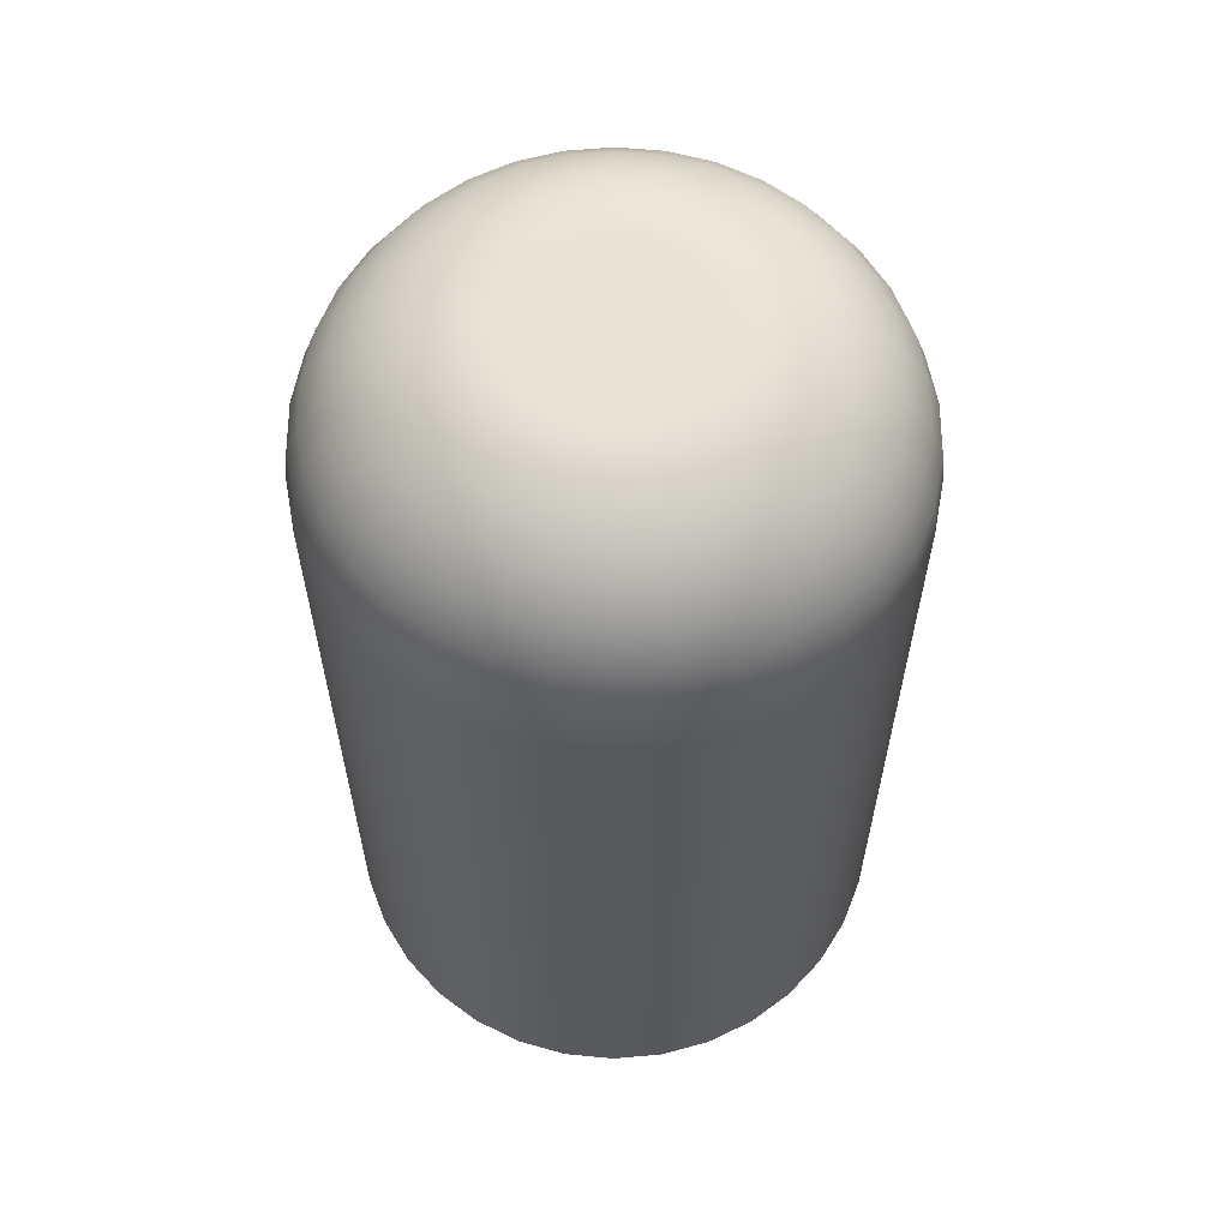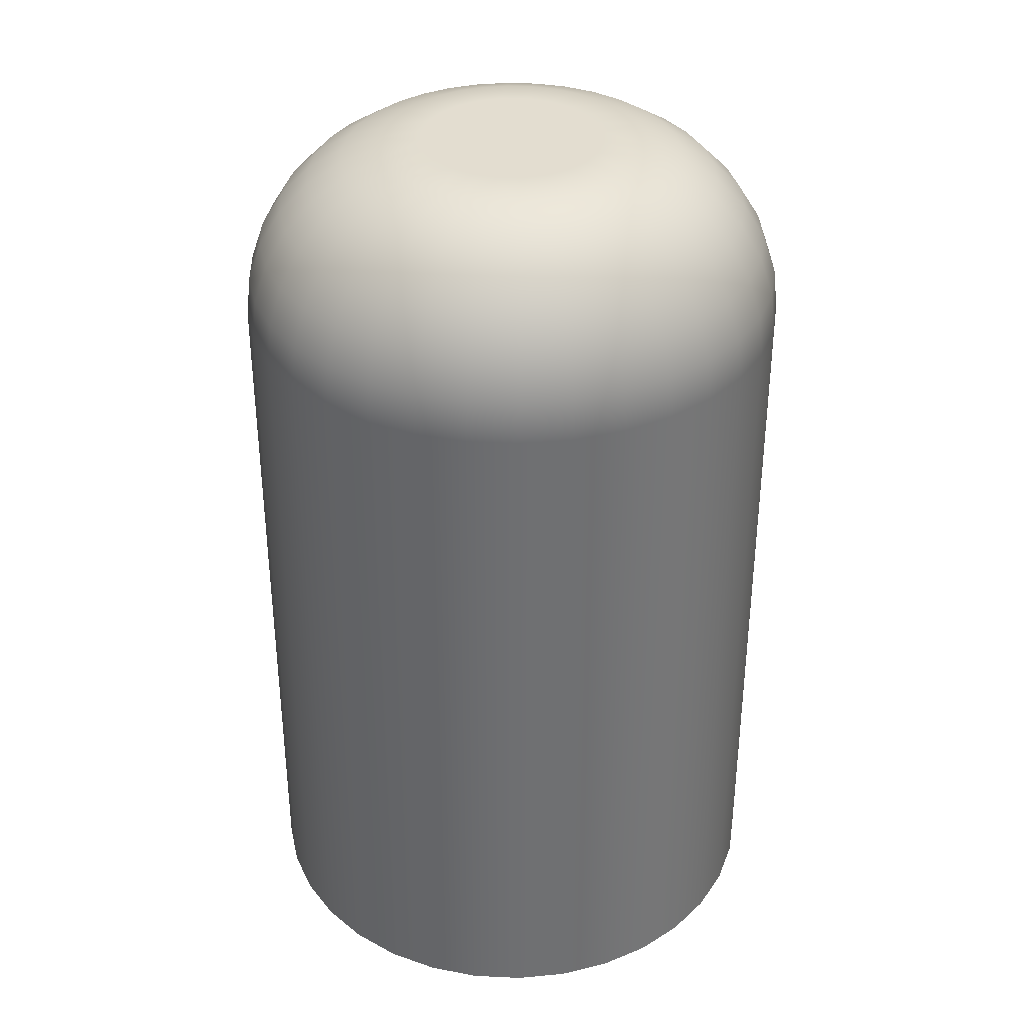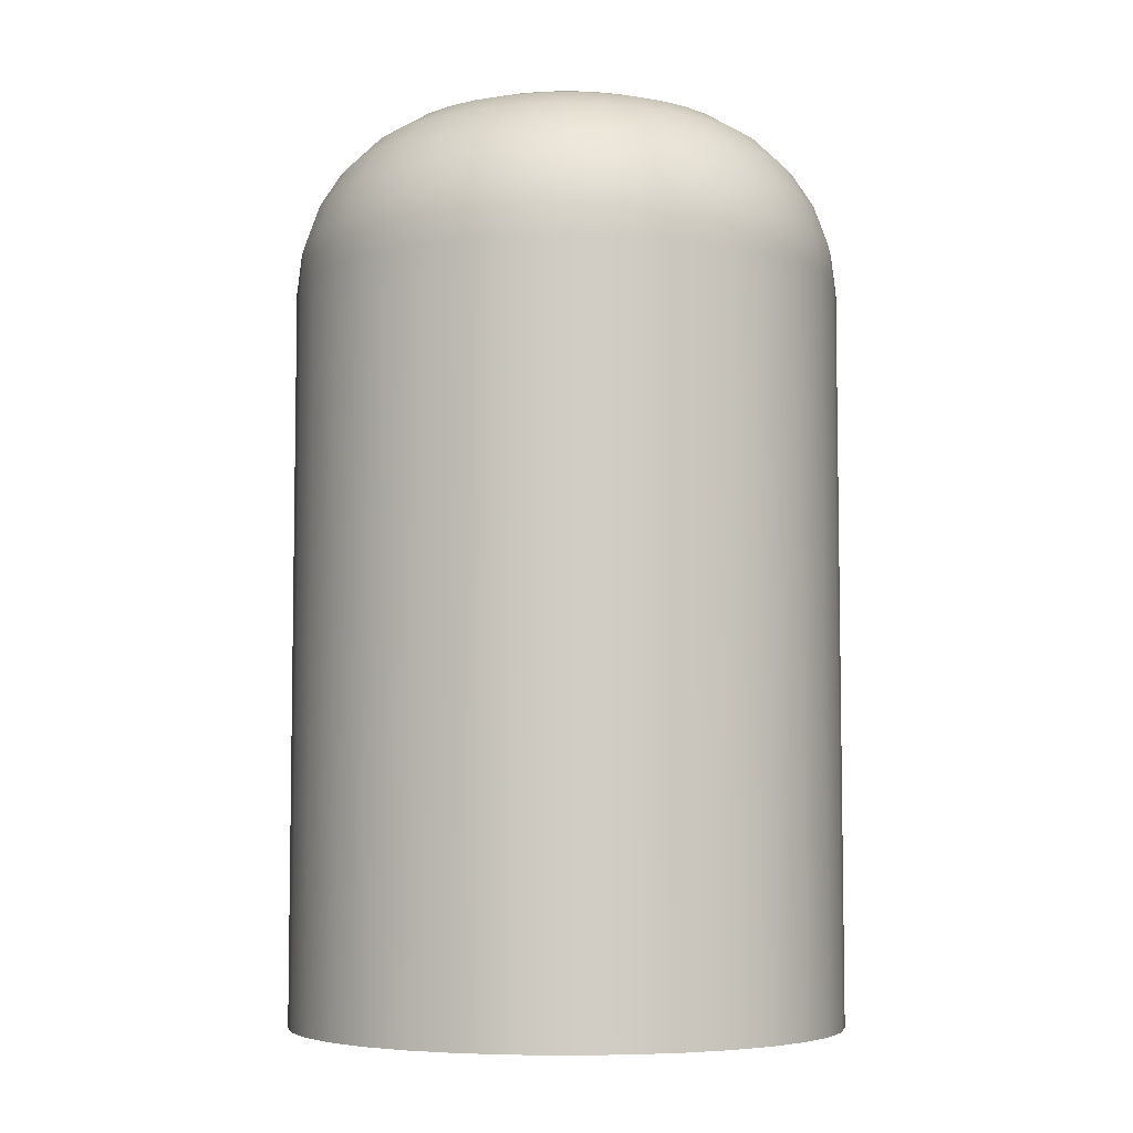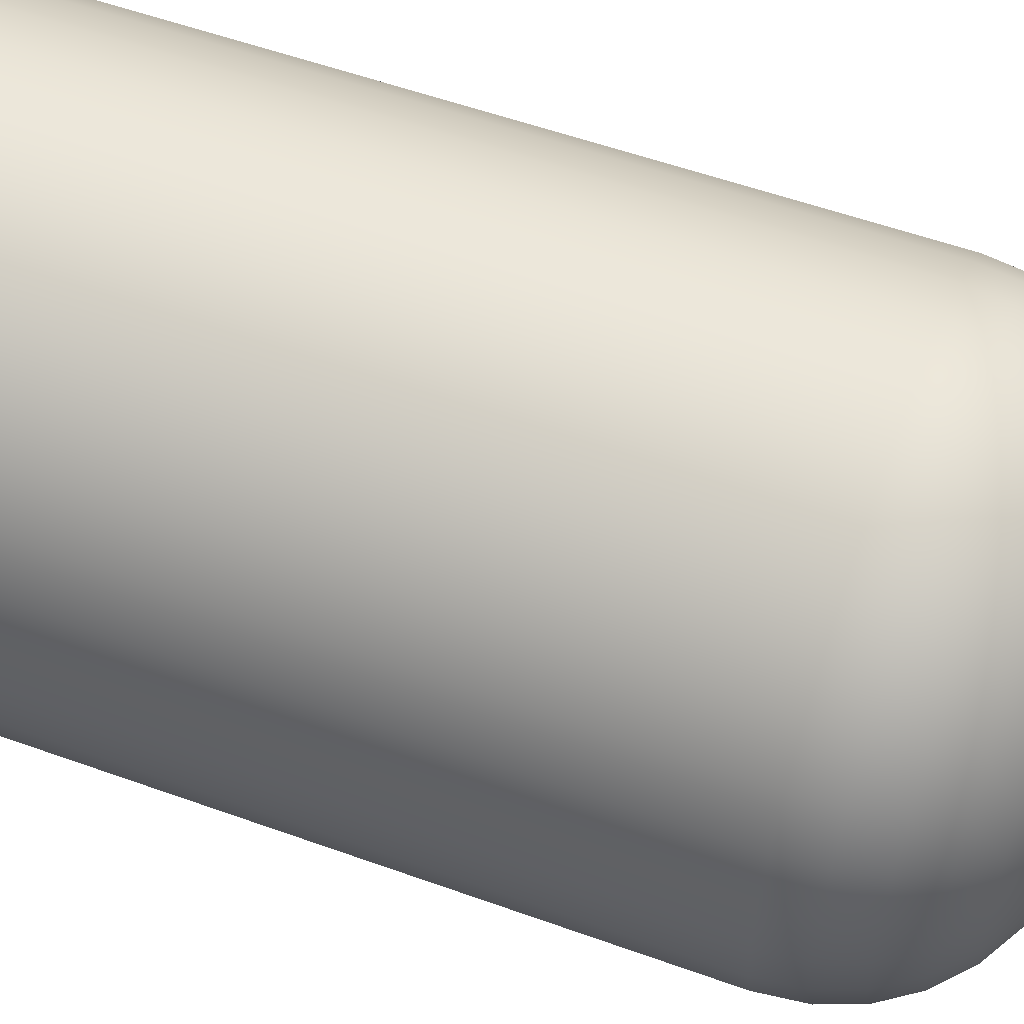
<metadata>
{"format":"obj","ext":"obj","renderer":"f3d","projection":"perspective","resolution":1024,"background":"white","views":[{"elev":60.9,"azim":143.1,"up":"+Z"},{"elev":35.5,"azim":-81.2,"up":"+Z"},{"elev":-5.9,"azim":-69.3,"up":"+Z"},{"elev":55.4,"azim":-69.2,"up":"+Y"}]}
</metadata>
<code>
g Body1
v -1.5 -0 4
v -1.474 -0.2756 4
v -1.399 -0.5419 4
v -1.275 -0.7896 4
v -1.109 -1.011 4
v -0.904 -1.197 4
v -0.6686 -1.343 4
v -0.4105 -1.443 4
v -0.1384 -1.494 4
v 0.1384 -1.494 4
v 0.4105 -1.443 4
v 0.6686 -1.343 4
v 0.904 -1.197 4
v 1.109 -1.011 4
v 1.275 -0.7896 4
v 1.399 -0.5419 4
v 1.474 -0.2756 4
v 1.5 0 4
v 1.474 0.2756 4
v 1.399 0.5419 4
v 1.275 0.7896 4
v 1.109 1.011 4
v 0.904 1.197 4
v 0.6686 1.343 4
v 0.4105 1.443 4
v 0.1384 1.494 4
v -0.1384 1.494 4
v -0.4105 1.443 4
v -0.6686 1.343 4
v -0.904 1.197 4
v -1.109 1.011 4
v -1.275 0.7896 4
v -1.399 0.5419 4
v -1.474 0.2756 4
v -0.5 0 5
v -0.483 0.1294 5
v -0.433 0.25 5
v -0.3536 0.3536 5
v -0.25 0.433 5
v -0.1294 0.483 5
v 0 0.5 5
v 0.1294 0.483 5
v 0.25 0.433 5
v 0.3536 0.3536 5
v 0.433 0.25 5
v 0.483 0.1294 5
v 0.5 0 5
v 0.483 -0.1294 5
v 0.433 -0.25 5
v 0.3536 -0.3536 5
v 0.25 -0.433 5
v 0.1294 -0.483 5
v 0 -0.5 5
v -0.1294 -0.483 5
v -0.25 -0.433 5
v -0.3536 -0.3536 5
v -0.433 -0.25 5
v -0.483 -0.1294 5
v -1.475 0 4.223
v -1.401 0 4.434
v -1.282 0 4.623
v -1.123 0 4.782
v -0.9339 0 4.901
v -0.7225 0 4.975
v -0.5339 -0.4868 4.975
v -0.3221 -0.6468 4.975
v 0.3221 -0.6468 4.975
v 0.5339 -0.4868 4.975
v 0.5339 0.4868 4.975
v 0.3221 0.6468 4.975
v -0.3221 0.6468 4.975
v -0.5339 0.4868 4.975
v -1.45 -0.271 4.223
v -1.377 -0.2574 4.434
v -1.26 -0.2355 4.623
v -1.104 -0.2064 4.782
v -0.918 -0.1716 4.901
v -0.7102 -0.1328 4.975
v -1.375 -0.5328 4.223
v -1.306 -0.5061 4.434
v -1.195 -0.4631 4.623
v -1.048 -0.4059 4.782
v -0.8708 -0.3374 4.901
v -0.6737 -0.261 4.975
v -1.254 -0.7764 4.223
v -1.191 -0.7375 4.434
v -1.09 -0.6748 4.623
v -0.9552 -0.5914 4.782
v -0.794 -0.4916 4.901
v -0.6143 -0.3804 4.975
v -1.09 -0.9937 4.223
v -1.035 -0.9438 4.434
v -0.9473 -0.8636 4.623
v -0.8303 -0.7569 4.782
v -0.6901 -0.6292 4.901
v -0.8888 -1.177 4.223
v -0.8443 -1.118 4.434
v -0.7725 -1.023 4.623
v -0.6771 -0.8966 4.782
v -0.5628 -0.7453 4.901
v -0.4354 -0.5766 4.975
v -0.6574 -1.32 4.223
v -0.6245 -1.254 4.434
v -0.5714 -1.147 4.623
v -0.5008 -1.006 4.782
v -0.4163 -0.836 4.901
v -0.4036 -1.419 4.223
v -0.3834 -1.347 4.434
v -0.3508 -1.233 4.623
v -0.3075 -1.081 4.782
v -0.2556 -0.8982 4.901
v -0.1977 -0.6949 4.975
v -0.1361 -1.469 4.223
v -0.1293 -1.395 4.434
v -0.1183 -1.276 4.623
v -0.1037 -1.119 4.782
v -0.08617 -0.9299 4.901
v -0.06667 -0.7194 4.975
v 0.1361 -1.469 4.223
v 0.1293 -1.395 4.434
v 0.1183 -1.276 4.623
v 0.1037 -1.119 4.782
v 0.08617 -0.9299 4.901
v 0.06667 -0.7194 4.975
v 0.4036 -1.419 4.223
v 0.3834 -1.347 4.434
v 0.3508 -1.233 4.623
v 0.3075 -1.081 4.782
v 0.2556 -0.8982 4.901
v 0.1977 -0.6949 4.975
v 0.6574 -1.32 4.223
v 0.6245 -1.254 4.434
v 0.5714 -1.147 4.623
v 0.5008 -1.006 4.782
v 0.4163 -0.836 4.901
v 0.8888 -1.177 4.223
v 0.8443 -1.118 4.434
v 0.7725 -1.023 4.623
v 0.6771 -0.8966 4.782
v 0.5628 -0.7453 4.901
v 0.4354 -0.5766 4.975
v 1.09 -0.9937 4.223
v 1.035 -0.9438 4.434
v 0.9473 -0.8636 4.623
v 0.8303 -0.7569 4.782
v 0.6901 -0.6292 4.901
v 1.254 -0.7764 4.223
v 1.191 -0.7375 4.434
v 1.09 -0.6748 4.623
v 0.9552 -0.5914 4.782
v 0.794 -0.4916 4.901
v 0.6143 -0.3804 4.975
v 1.375 -0.5328 4.223
v 1.306 -0.5061 4.434
v 1.195 -0.4631 4.623
v 1.048 -0.4059 4.782
v 0.8708 -0.3374 4.901
v 0.6737 -0.261 4.975
v 1.45 -0.271 4.223
v 1.377 -0.2574 4.434
v 1.26 -0.2355 4.623
v 1.104 -0.2064 4.782
v 0.918 -0.1716 4.901
v 0.7102 -0.1328 4.975
v 1.475 0 4.223
v 1.401 0 4.434
v 1.282 0 4.623
v 1.123 0 4.782
v 0.9339 0 4.901
v 0.7225 0 4.975
v 1.45 0.271 4.223
v 1.377 0.2574 4.434
v 1.26 0.2355 4.623
v 1.104 0.2064 4.782
v 0.918 0.1716 4.901
v 0.7102 0.1328 4.975
v 1.375 0.5328 4.223
v 1.306 0.5061 4.434
v 1.195 0.4631 4.623
v 1.048 0.4059 4.782
v 0.8708 0.3374 4.901
v 0.6737 0.261 4.975
v 1.254 0.7764 4.223
v 1.191 0.7375 4.434
v 1.09 0.6748 4.623
v 0.9552 0.5914 4.782
v 0.794 0.4916 4.901
v 0.6143 0.3804 4.975
v 1.09 0.9937 4.223
v 1.035 0.9438 4.434
v 0.9473 0.8636 4.623
v 0.8303 0.7569 4.782
v 0.6901 0.6292 4.901
v 0.8888 1.177 4.223
v 0.8443 1.118 4.434
v 0.7725 1.023 4.623
v 0.6771 0.8966 4.782
v 0.5628 0.7453 4.901
v 0.4354 0.5766 4.975
v 0.6574 1.32 4.223
v 0.6245 1.254 4.434
v 0.5714 1.147 4.623
v 0.5008 1.006 4.782
v 0.4163 0.836 4.901
v 0.4036 1.419 4.223
v 0.3834 1.347 4.434
v 0.3508 1.233 4.623
v 0.3075 1.081 4.782
v 0.2556 0.8982 4.901
v 0.1977 0.6949 4.975
v 0.1361 1.469 4.223
v 0.1293 1.395 4.434
v 0.1183 1.276 4.623
v 0.1037 1.119 4.782
v 0.08617 0.9299 4.901
v 0.06667 0.7194 4.975
v -0.1361 1.469 4.223
v -0.1293 1.395 4.434
v -0.1183 1.276 4.623
v -0.1037 1.119 4.782
v -0.08617 0.9299 4.901
v -0.06667 0.7194 4.975
v -0.4036 1.419 4.223
v -0.3834 1.347 4.434
v -0.3508 1.233 4.623
v -0.3075 1.081 4.782
v -0.2556 0.8982 4.901
v -0.1977 0.6949 4.975
v -0.6574 1.32 4.223
v -0.6245 1.254 4.434
v -0.5714 1.147 4.623
v -0.5008 1.006 4.782
v -0.4163 0.836 4.901
v -0.8888 1.177 4.223
v -0.8443 1.118 4.434
v -0.7725 1.023 4.623
v -0.6771 0.8966 4.782
v -0.5628 0.7453 4.901
v -0.4354 0.5766 4.975
v -1.09 0.9937 4.223
v -1.035 0.9438 4.434
v -0.9473 0.8636 4.623
v -0.8303 0.7569 4.782
v -0.6901 0.6292 4.901
v -1.254 0.7764 4.223
v -1.191 0.7375 4.434
v -1.09 0.6748 4.623
v -0.9552 0.5914 4.782
v -0.794 0.4916 4.901
v -0.6143 0.3804 4.975
v -1.375 0.5328 4.223
v -1.306 0.5061 4.434
v -1.195 0.4631 4.623
v -1.048 0.4059 4.782
v -0.8708 0.3374 4.901
v -0.6737 0.261 4.975
v -1.45 0.271 4.223
v -1.377 0.2574 4.434
v -1.26 0.2355 4.623
v -1.104 0.2064 4.782
v -0.918 0.1716 4.901
v -0.7102 0.1328 4.975
v -1.5 -0 0
v -1.474 -0.2756 0
v -1.399 -0.5419 0
v -1.275 -0.7896 0
v -1.109 -1.011 0
v -0.904 -1.197 0
v -0.6686 -1.343 0
v -0.4105 -1.443 0
v -0.1384 -1.494 0
v 0.1384 -1.494 0
v 0.4105 -1.443 0
v 0.6686 -1.343 0
v 0.904 -1.197 0
v 1.109 -1.011 0
v 1.275 -0.7896 0
v 1.399 -0.5419 0
v 1.474 -0.2756 0
v 1.5 0 0
v 1.474 0.2756 0
v 1.399 0.5419 0
v 1.275 0.7896 0
v 1.109 1.011 0
v 0.904 1.197 0
v 0.6686 1.343 0
v 0.4105 1.443 0
v 0.1384 1.494 0
v -0.1384 1.494 0
v -0.4105 1.443 0
v -0.6686 1.343 0
v -0.904 1.197 0
v -1.109 1.011 0
v -1.275 0.7896 0
v -1.399 0.5419 0
v -1.474 0.2756 0
f 2 73 1
f 1 73 59
f 1 59 34
f 34 59 257
f 34 257 33
f 33 257 251
f 33 251 32
f 32 251 245
f 32 245 31
f 31 245 240
f 31 240 30
f 30 240 234
f 30 234 29
f 29 234 229
f 29 229 28
f 28 229 223
f 28 223 27
f 27 223 217
f 27 217 26
f 26 217 211
f 26 211 25
f 25 211 205
f 25 205 24
f 24 205 200
f 24 200 23
f 23 200 194
f 23 194 22
f 22 194 189
f 22 189 21
f 21 189 183
f 21 183 20
f 20 183 177
f 20 177 19
f 19 177 171
f 19 171 18
f 18 171 165
f 18 165 17
f 17 165 159
f 17 159 16
f 16 159 153
f 16 153 15
f 15 153 147
f 15 147 14
f 14 147 142
f 14 142 13
f 13 142 136
f 13 136 12
f 12 136 131
f 12 131 11
f 11 131 125
f 11 125 10
f 10 125 119
f 10 119 9
f 9 119 113
f 9 113 8
f 8 113 107
f 8 107 7
f 7 107 102
f 7 102 6
f 6 102 96
f 6 96 5
f 5 96 91
f 5 91 4
f 4 91 85
f 4 85 3
f 3 85 79
f 3 79 2
f 2 79 73
f 36 262 35
f 35 262 64
f 35 64 78
f 78 64 63
f 78 63 77
f 77 63 62
f 77 62 76
f 76 62 61
f 76 61 75
f 75 61 60
f 75 60 74
f 74 60 59
f 74 59 73
f 262 36 256
f 256 36 37
f 256 37 250
f 250 37 72
f 250 72 244
f 244 72 238
f 244 238 237
f 237 238 232
f 237 232 231
f 231 232 225
f 231 225 224
f 224 225 218
f 224 218 217
f 217 218 211
f 37 38 72
f 72 38 239
f 72 239 238
f 238 239 233
f 238 233 232
f 232 233 226
f 232 226 225
f 225 226 219
f 225 219 218
f 218 219 212
f 218 212 211
f 211 212 205
f 38 39 239
f 239 39 71
f 239 71 233
f 233 71 227
f 233 227 226
f 226 227 220
f 226 220 219
f 219 220 213
f 219 213 212
f 212 213 206
f 212 206 205
f 205 206 200
f 39 40 71
f 71 40 228
f 71 228 227
f 227 228 221
f 227 221 220
f 220 221 214
f 220 214 213
f 213 214 207
f 213 207 206
f 206 207 201
f 206 201 200
f 200 201 194
f 228 40 222
f 222 40 41
f 222 41 216
f 216 41 42
f 216 42 210
f 210 42 70
f 210 70 204
f 204 70 198
f 204 198 197
f 197 198 192
f 197 192 191
f 191 192 185
f 191 185 184
f 184 185 178
f 184 178 177
f 177 178 171
f 42 43 70
f 70 43 199
f 70 199 198
f 198 199 193
f 198 193 192
f 192 193 186
f 192 186 185
f 185 186 179
f 185 179 178
f 178 179 172
f 178 172 171
f 171 172 165
f 43 44 199
f 199 44 69
f 199 69 193
f 193 69 187
f 193 187 186
f 186 187 180
f 186 180 179
f 179 180 173
f 179 173 172
f 172 173 166
f 172 166 165
f 165 166 159
f 44 45 69
f 69 45 188
f 69 188 187
f 187 188 181
f 187 181 180
f 180 181 174
f 180 174 173
f 173 174 167
f 173 167 166
f 166 167 160
f 166 160 159
f 159 160 153
f 188 45 182
f 182 45 46
f 182 46 176
f 176 46 47
f 176 47 170
f 170 47 164
f 170 164 163
f 163 164 157
f 163 157 156
f 156 157 150
f 156 150 149
f 149 150 144
f 149 144 143
f 143 144 137
f 143 137 136
f 136 137 131
f 47 48 164
f 164 48 158
f 164 158 157
f 157 158 151
f 157 151 150
f 150 151 145
f 150 145 144
f 144 145 138
f 144 138 137
f 137 138 132
f 137 132 131
f 131 132 125
f 48 49 158
f 158 49 152
f 158 152 151
f 151 152 146
f 151 146 145
f 145 146 139
f 145 139 138
f 138 139 133
f 138 133 132
f 132 133 126
f 132 126 125
f 125 126 119
f 152 49 68
f 68 49 50
f 68 50 141
f 141 50 51
f 141 51 67
f 67 51 52
f 67 52 130
f 130 52 124
f 130 124 123
f 123 124 117
f 123 117 116
f 116 117 110
f 116 110 109
f 109 110 104
f 109 104 103
f 103 104 97
f 103 97 96
f 96 97 91
f 52 53 124
f 124 53 118
f 124 118 117
f 117 118 111
f 117 111 110
f 110 111 105
f 110 105 104
f 104 105 98
f 104 98 97
f 97 98 92
f 97 92 91
f 91 92 85
f 53 54 118
f 118 54 112
f 118 112 111
f 111 112 106
f 111 106 105
f 105 106 99
f 105 99 98
f 98 99 93
f 98 93 92
f 92 93 86
f 92 86 85
f 85 86 79
f 112 54 66
f 66 54 55
f 66 55 101
f 101 55 56
f 101 56 65
f 65 56 57
f 65 57 90
f 90 57 84
f 90 84 83
f 83 84 77
f 83 77 76
f 57 58 84
f 84 58 78
f 84 78 77
f 58 35 78
f 59 60 257
f 257 60 258
f 257 258 251
f 251 258 252
f 251 252 245
f 245 252 246
f 245 246 240
f 240 246 241
f 240 241 234
f 234 241 235
f 234 235 229
f 229 235 230
f 229 230 223
f 223 230 224
f 223 224 217
f 60 61 258
f 258 61 259
f 258 259 252
f 252 259 253
f 252 253 246
f 246 253 247
f 246 247 241
f 241 247 242
f 241 242 235
f 235 242 236
f 235 236 230
f 230 236 231
f 230 231 224
f 61 62 259
f 259 62 260
f 259 260 253
f 253 260 254
f 253 254 247
f 247 254 248
f 247 248 242
f 242 248 243
f 242 243 236
f 236 243 237
f 236 237 231
f 62 63 260
f 260 63 261
f 260 261 254
f 254 261 255
f 254 255 248
f 248 255 249
f 248 249 243
f 243 249 244
f 243 244 237
f 63 64 261
f 261 64 262
f 261 262 255
f 255 262 256
f 255 256 249
f 249 256 250
f 249 250 244
f 74 73 80
f 80 73 79
f 80 79 86
f 75 74 81
f 81 74 80
f 81 80 87
f 87 80 86
f 87 86 93
f 76 75 82
f 82 75 81
f 82 81 88
f 88 81 87
f 88 87 94
f 94 87 93
f 94 93 99
f 76 82 83
f 83 82 89
f 83 89 90
f 90 89 65
f 89 82 88
f 89 88 95
f 95 88 94
f 95 94 100
f 100 94 99
f 100 99 106
f 101 65 95
f 95 65 89
f 101 95 100
f 103 96 102
f 66 101 100
f 66 100 106
f 103 102 108
f 108 102 107
f 108 107 114
f 114 107 113
f 114 113 120
f 120 113 119
f 120 119 126
f 112 66 106
f 103 108 109
f 109 108 115
f 109 115 116
f 116 115 122
f 116 122 123
f 123 122 129
f 123 129 130
f 130 129 67
f 115 108 114
f 115 114 121
f 121 114 120
f 121 120 127
f 127 120 126
f 127 126 133
f 115 121 122
f 122 121 128
f 122 128 129
f 129 128 135
f 129 135 67
f 67 135 141
f 128 121 127
f 128 127 134
f 134 127 133
f 134 133 139
f 128 134 135
f 135 134 140
f 135 140 141
f 141 140 68
f 140 134 139
f 143 136 142
f 68 140 146
f 146 140 139
f 143 142 148
f 148 142 147
f 148 147 154
f 154 147 153
f 154 153 160
f 152 68 146
f 143 148 149
f 149 148 155
f 149 155 156
f 156 155 162
f 156 162 163
f 163 162 169
f 163 169 170
f 170 169 176
f 155 148 154
f 155 154 161
f 161 154 160
f 161 160 167
f 155 161 162
f 162 161 168
f 162 168 169
f 169 168 175
f 169 175 176
f 176 175 182
f 168 161 167
f 175 168 174
f 174 168 167
f 182 175 181
f 181 175 174
f 184 177 183
f 188 182 181
f 184 183 190
f 190 183 189
f 190 189 195
f 195 189 194
f 195 194 201
f 184 190 191
f 191 190 196
f 191 196 197
f 197 196 203
f 197 203 204
f 204 203 209
f 204 209 210
f 210 209 216
f 196 190 195
f 196 195 202
f 202 195 201
f 202 201 207
f 196 202 203
f 203 202 208
f 203 208 209
f 209 208 215
f 209 215 216
f 216 215 222
f 208 202 207
f 215 208 214
f 214 208 207
f 222 215 221
f 221 215 214
f 228 222 221
f 264 2 263
f 263 2 1
f 263 1 296
f 296 1 34
f 296 34 295
f 295 34 33
f 295 33 294
f 294 33 32
f 294 32 293
f 293 32 31
f 293 31 292
f 292 31 30
f 292 30 291
f 291 30 29
f 291 29 290
f 290 29 28
f 290 28 289
f 289 28 27
f 289 27 288
f 288 27 26
f 288 26 287
f 287 26 25
f 287 25 286
f 286 25 24
f 286 24 285
f 285 24 23
f 285 23 284
f 284 23 22
f 284 22 283
f 283 22 21
f 283 21 282
f 282 21 20
f 282 20 281
f 281 20 19
f 281 19 280
f 280 19 18
f 280 18 279
f 279 18 17
f 279 17 278
f 278 17 16
f 278 16 277
f 277 16 15
f 277 15 276
f 276 15 14
f 276 14 275
f 275 14 13
f 275 13 274
f 274 13 12
f 274 12 273
f 273 12 11
f 273 11 272
f 272 11 10
f 272 10 271
f 271 10 9
f 271 9 270
f 270 9 8
f 270 8 269
f 269 8 7
f 269 7 268
f 268 7 6
f 268 6 267
f 267 6 5
f 267 5 266
f 266 5 4
f 266 4 265
f 265 4 3
f 265 3 264
f 264 3 2
f 58 48 35
f 35 48 47
f 35 47 36
f 36 47 46
f 36 46 37
f 37 46 45
f 37 45 38
f 38 45 44
f 38 44 39
f 39 44 43
f 39 43 40
f 40 43 42
f 40 42 41
f 48 58 49
f 49 58 57
f 49 57 50
f 50 57 56
f 50 56 51
f 51 56 55
f 51 55 52
f 52 55 54
f 52 54 53
f 296 281 263
f 263 281 280
f 263 280 264
f 264 280 279
f 264 279 265
f 265 279 278
f 265 278 266
f 266 278 277
f 266 277 267
f 267 277 276
f 267 276 268
f 268 276 275
f 268 275 269
f 269 275 274
f 269 274 270
f 270 274 273
f 270 273 271
f 271 273 272
f 281 296 282
f 282 296 295
f 282 295 283
f 283 295 294
f 283 294 284
f 284 294 293
f 284 293 285
f 285 293 292
f 285 292 286
f 286 292 291
f 286 291 287
f 287 291 290
f 287 290 288
f 288 290 289

</code>
